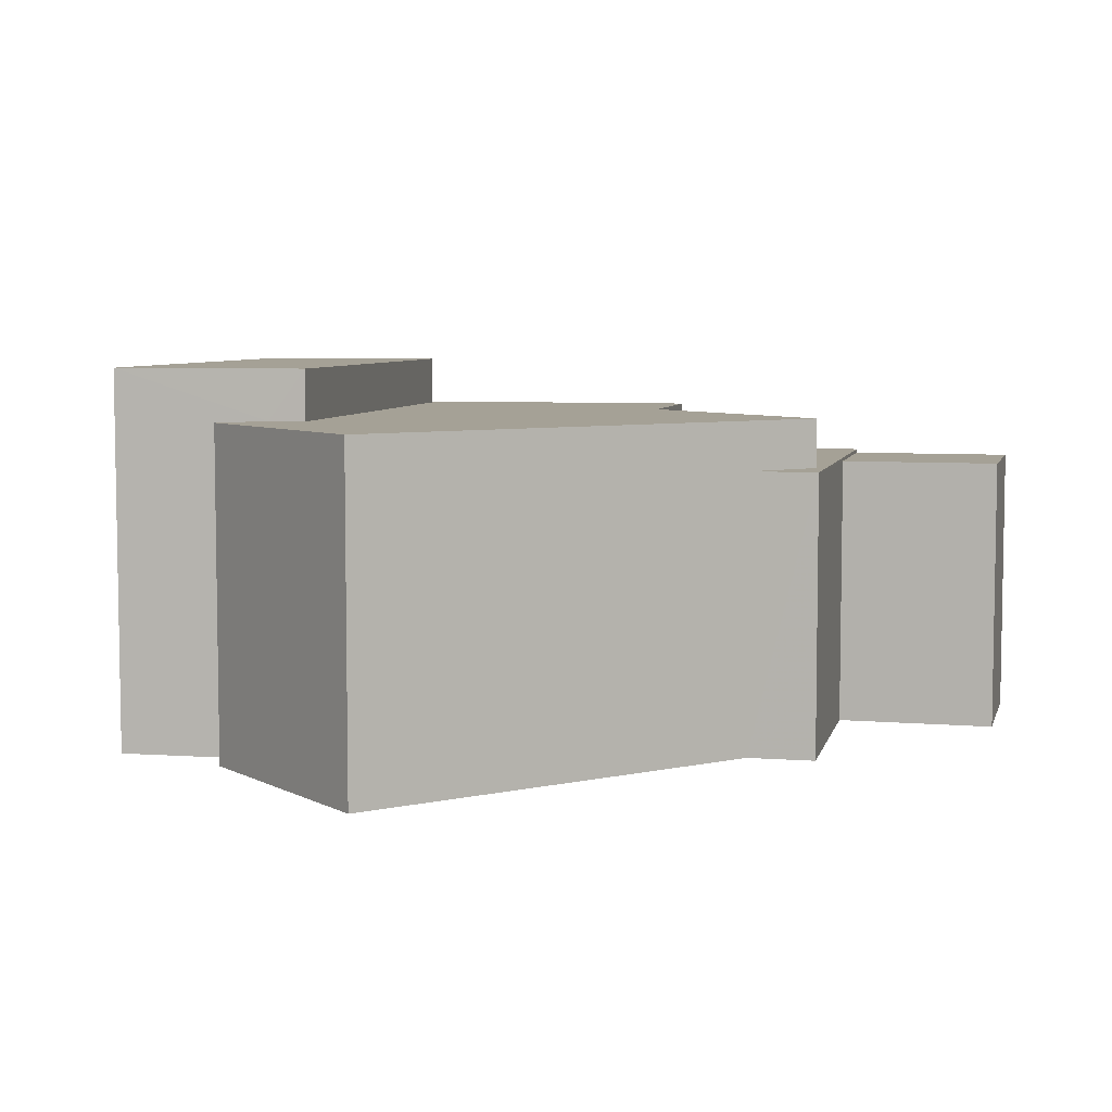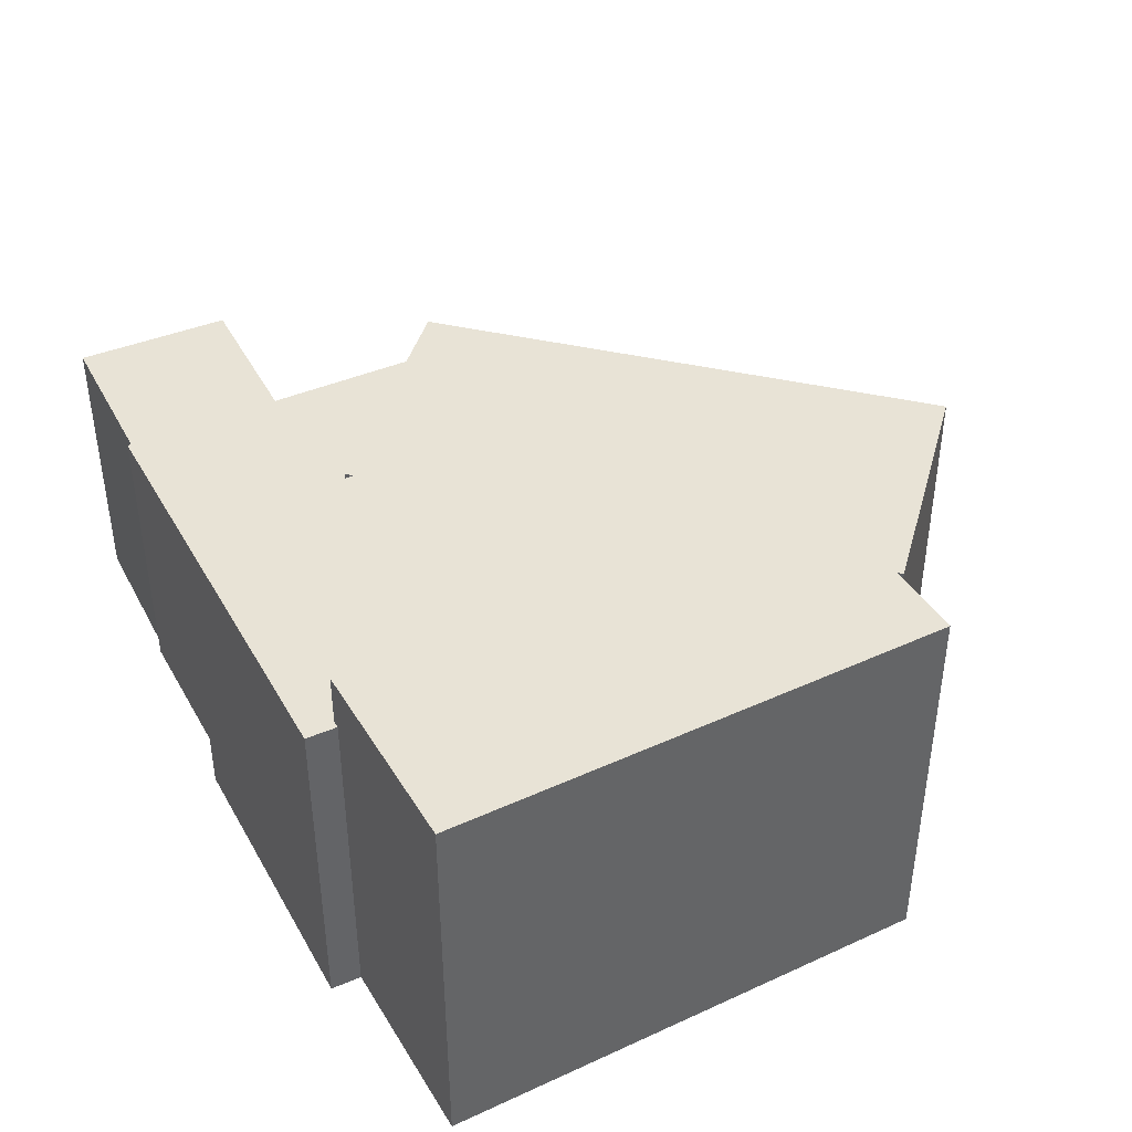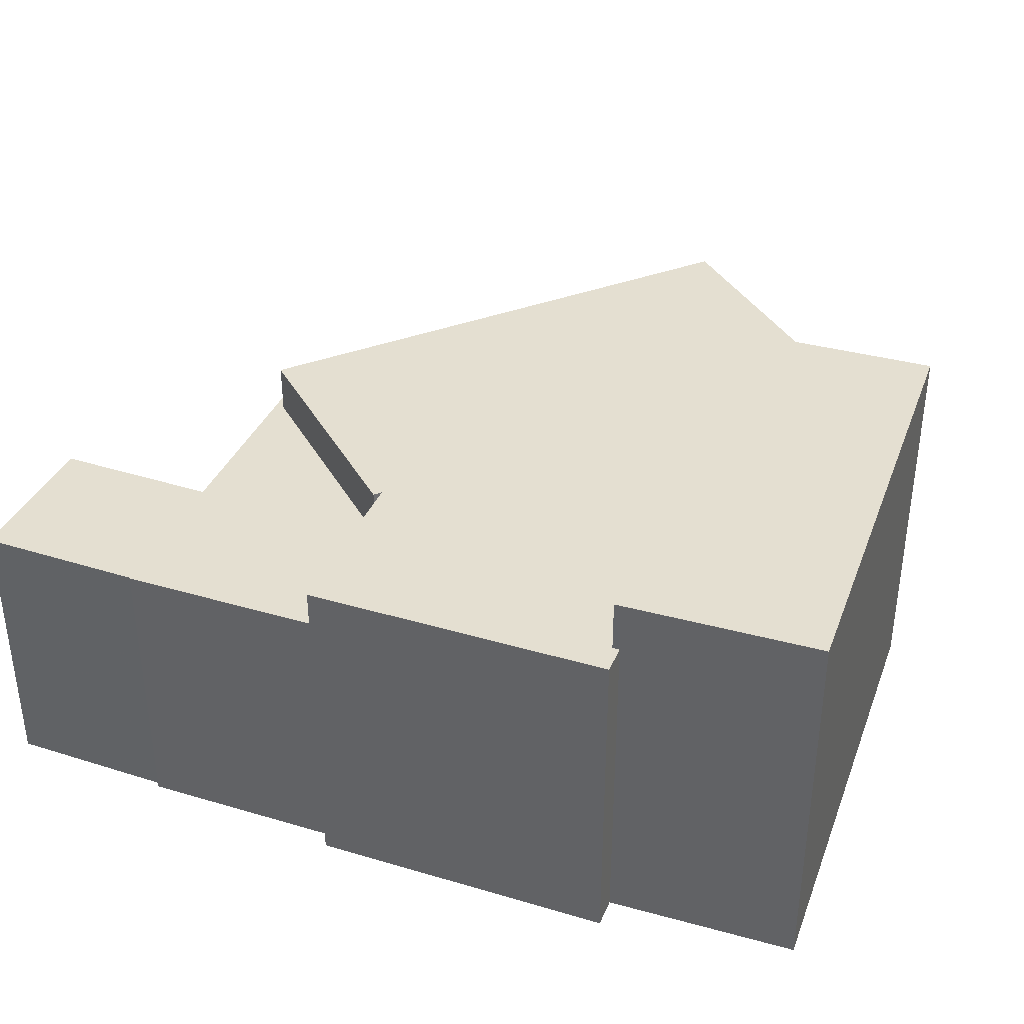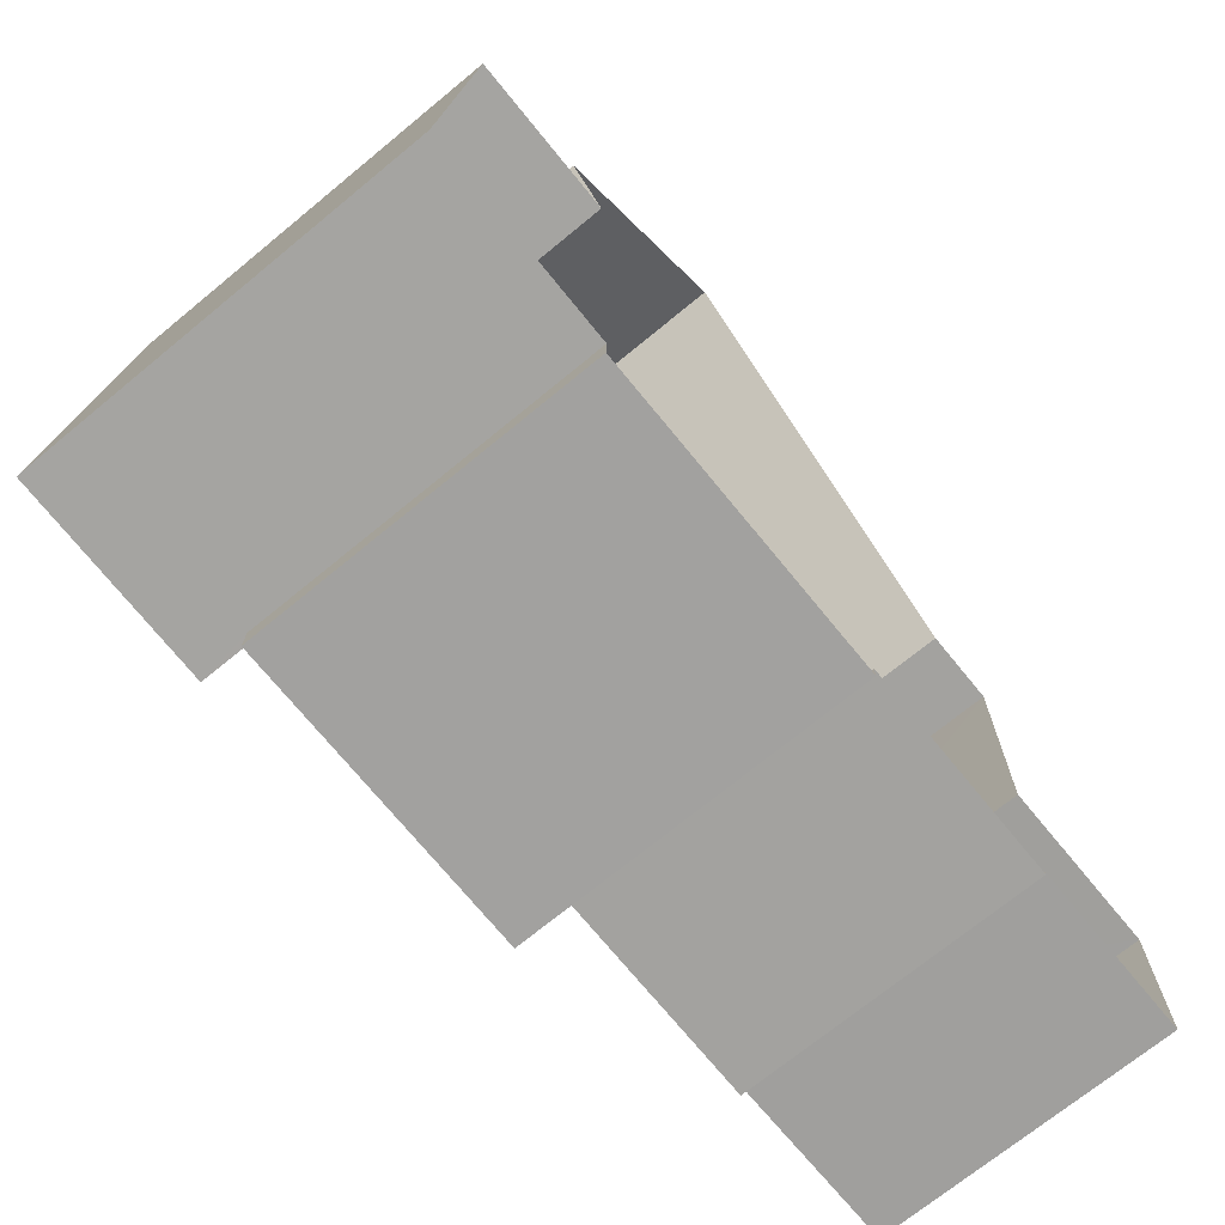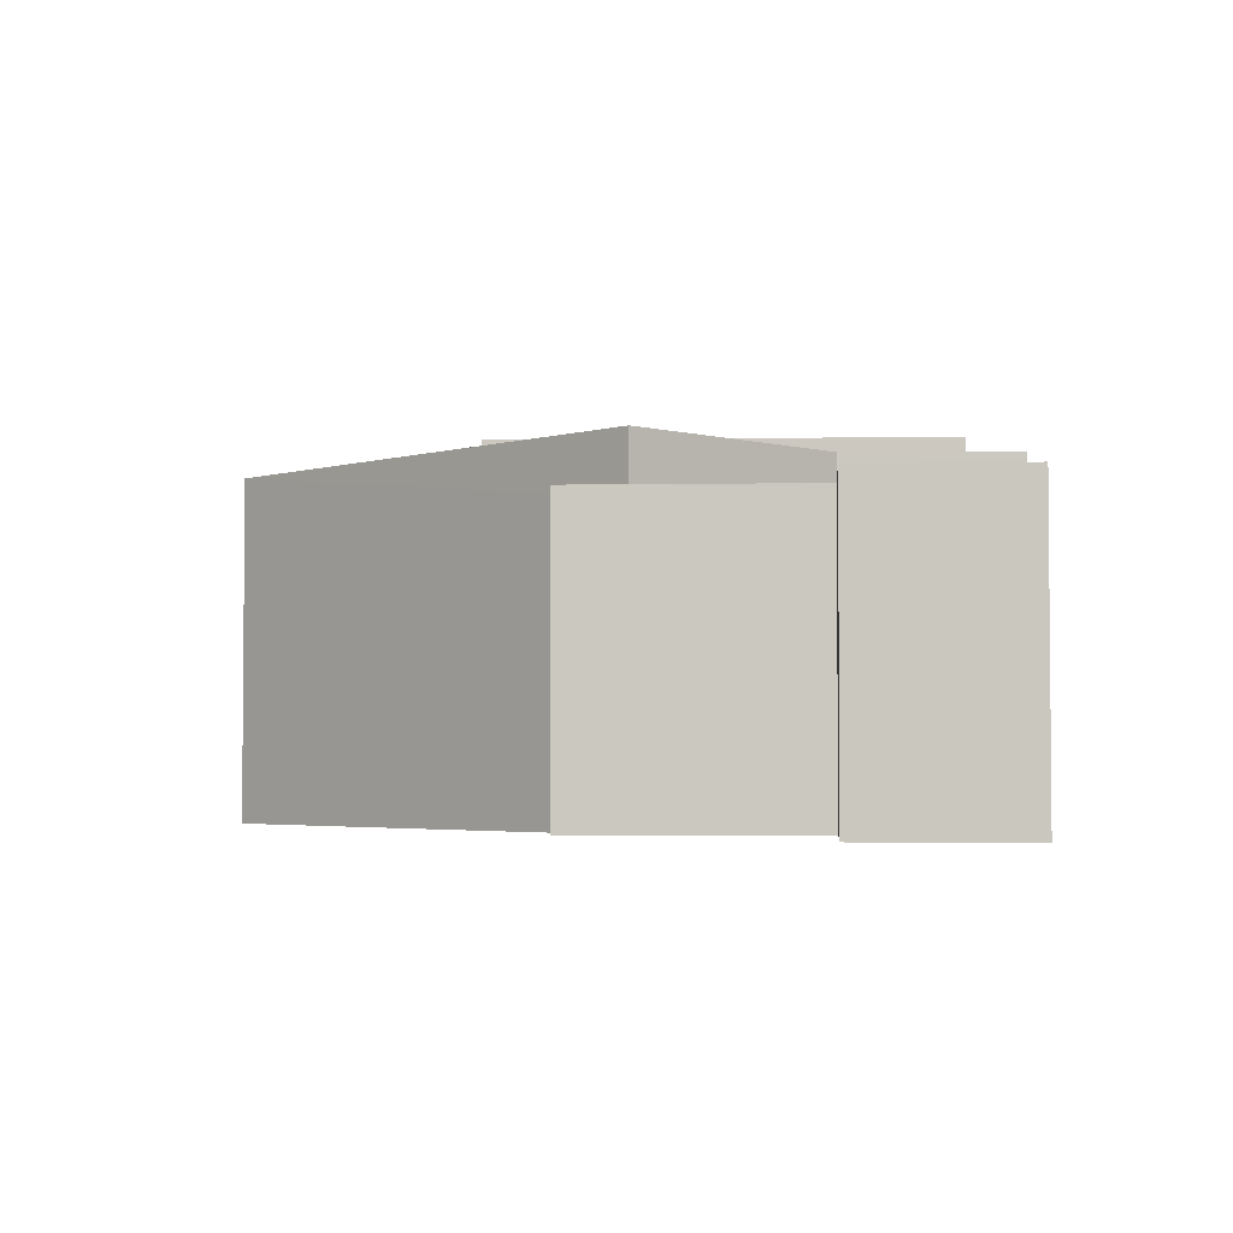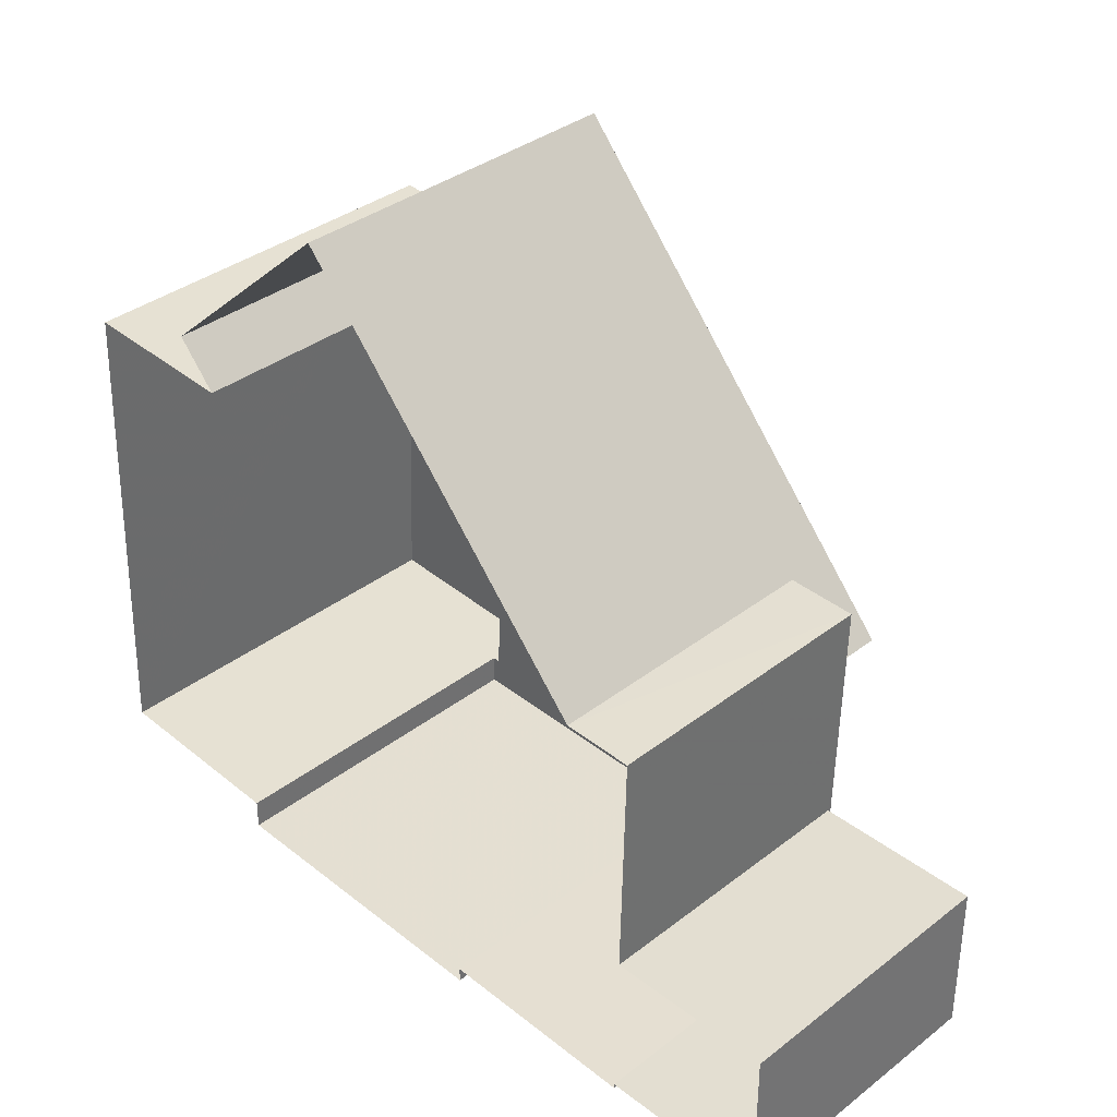
<metadata>
{"format":"obj","ext":"obj","renderer":"f3d","projection":"perspective","resolution":1024,"background":"white","views":[{"elev":6.1,"azim":-166.0,"up":"+Z"},{"elev":41.6,"azim":63.7,"up":"+Z"},{"elev":36.7,"azim":22.0,"up":"+Z"},{"elev":-71.5,"azim":129.4,"up":"+Y"},{"elev":-3.3,"azim":-85.6,"up":"+Z"},{"elev":36.3,"azim":-135.0,"up":"+Y"}]}
</metadata>
<code>
v -1.245e+04 -3.471e+04 42.88
v -1.245e+04 -3.471e+04 42.88
v -1.245e+04 -3.471e+04 39.34
v -1.245e+04 -3.471e+04 39.34
v -1.245e+04 -3.471e+04 39.34
v -1.245e+04 -3.471e+04 42.83
v -1.245e+04 -3.471e+04 39.34
v -1.245e+04 -3.471e+04 42.83
v -1.245e+04 -3.471e+04 39.34
v -1.245e+04 -3.471e+04 42.88
v -1.245e+04 -3.471e+04 39.34
v -1.245e+04 -3.471e+04 42.88
v -1.245e+04 -3.471e+04 42.83
v -1.245e+04 -3.471e+04 39.34
v -1.245e+04 -3.471e+04 42.83
v -1.245e+04 -3.471e+04 39.34
v -1.245e+04 -3.471e+04 43.49
v -1.245e+04 -3.471e+04 43.49
v -1.245e+04 -3.471e+04 39.34
v -1.245e+04 -3.471e+04 42.88
v -1.245e+04 -3.471e+04 43.49
v -1.245e+04 -3.471e+04 43.49
v -1.245e+04 -3.471e+04 39.34
v -1.245e+04 -3.471e+04 39.34
v -1.245e+04 -3.471e+04 44.13
v -1.244e+04 -3.471e+04 44.13
v -1.244e+04 -3.471e+04 39.34
v -1.245e+04 -3.471e+04 43.49
v -1.245e+04 -3.471e+04 43.49
v -1.245e+04 -3.471e+04 44.12
v -1.245e+04 -3.471e+04 43.49
v -1.245e+04 -3.471e+04 39.34
v -1.244e+04 -3.471e+04 39.34
v -1.244e+04 -3.471e+04 44.12
v -1.245e+04 -3.471e+04 42.88
v -1.245e+04 -3.471e+04 43.49
v -1.245e+04 -3.47e+04 39.34
v -1.245e+04 -3.47e+04 43.49
v -1.244e+04 -3.471e+04 39.34
v -1.244e+04 -3.471e+04 43.49
v -1.245e+04 -3.471e+04 42.88
v -1.245e+04 -3.471e+04 43.49
f 37 32 11
f 7 9 11
f 14 16 7
f 39 32 37
f 32 33 27
f 19 4 23
f 24 32 27
f 23 4 24
f 3 5 4
f 5 14 7
f 11 32 4
f 7 11 4
f 4 32 24
f 5 7 4
f 12 10 35
f 20 41 1
f 41 35 2
f 41 2 1
f 35 10 2
f 8 13 6
f 8 15 13
f 18 22 28
f 42 17 36
f 36 29 38
f 28 22 21
f 29 40 38
f 18 28 17
f 29 31 40
f 17 28 29
f 36 17 29
f 34 25 26
f 34 30 25
f 1 2 3
f 4 1 3
f 5 3 6
f 3 2 6
f 7 8 9
f 8 2 10
f 6 2 8
f 9 8 10
f 11 9 10
f 12 11 10
f 6 13 14
f 5 6 14
f 15 16 14
f 13 15 14
f 16 15 8
f 7 16 8
f 17 1 18
f 18 1 19
f 17 20 1
f 19 1 4
f 21 22 23
f 24 21 23
f 22 19 23
f 22 18 19
f 25 21 26
f 26 21 27
f 25 28 21
f 27 21 24
f 29 30 31
f 32 31 33
f 33 31 34
f 31 30 34
f 34 27 33
f 34 26 27
f 28 25 30
f 29 28 30
f 35 36 12
f 11 12 37
f 37 12 38
f 12 36 38
f 38 39 37
f 38 40 39
f 32 39 40
f 31 32 40
f 41 42 36
f 35 41 36
f 41 17 42
f 41 20 17

</code>
